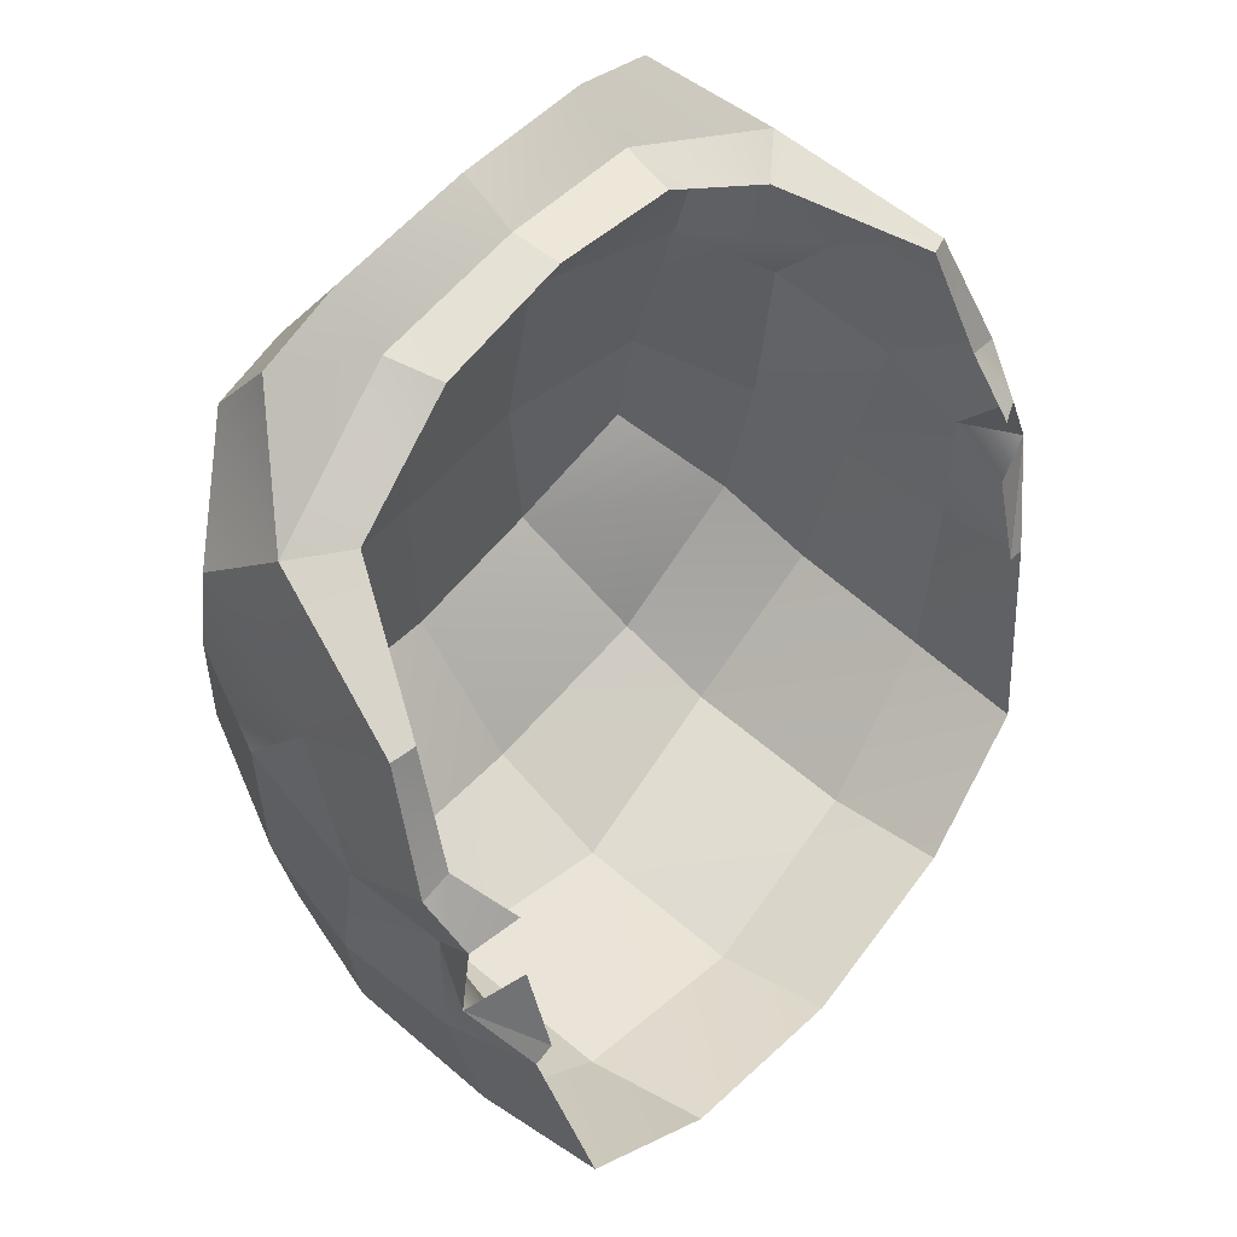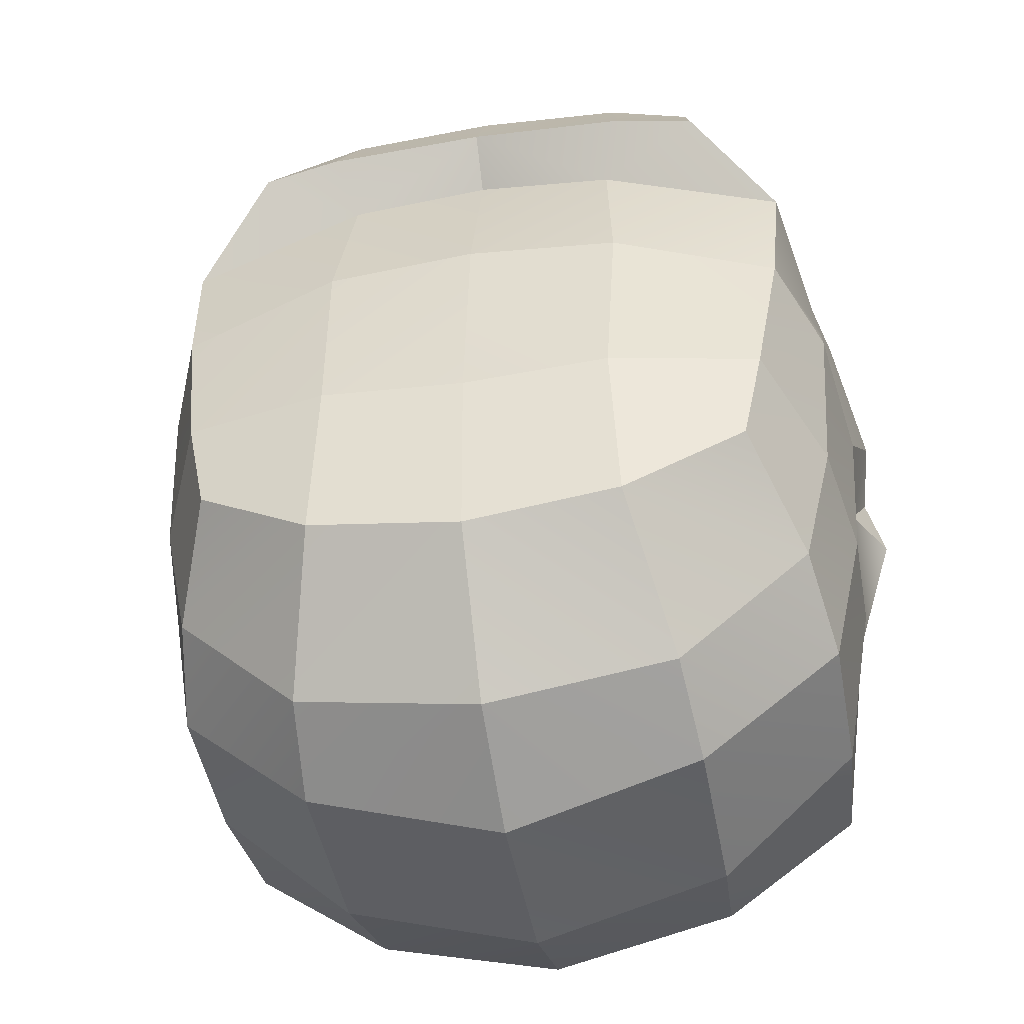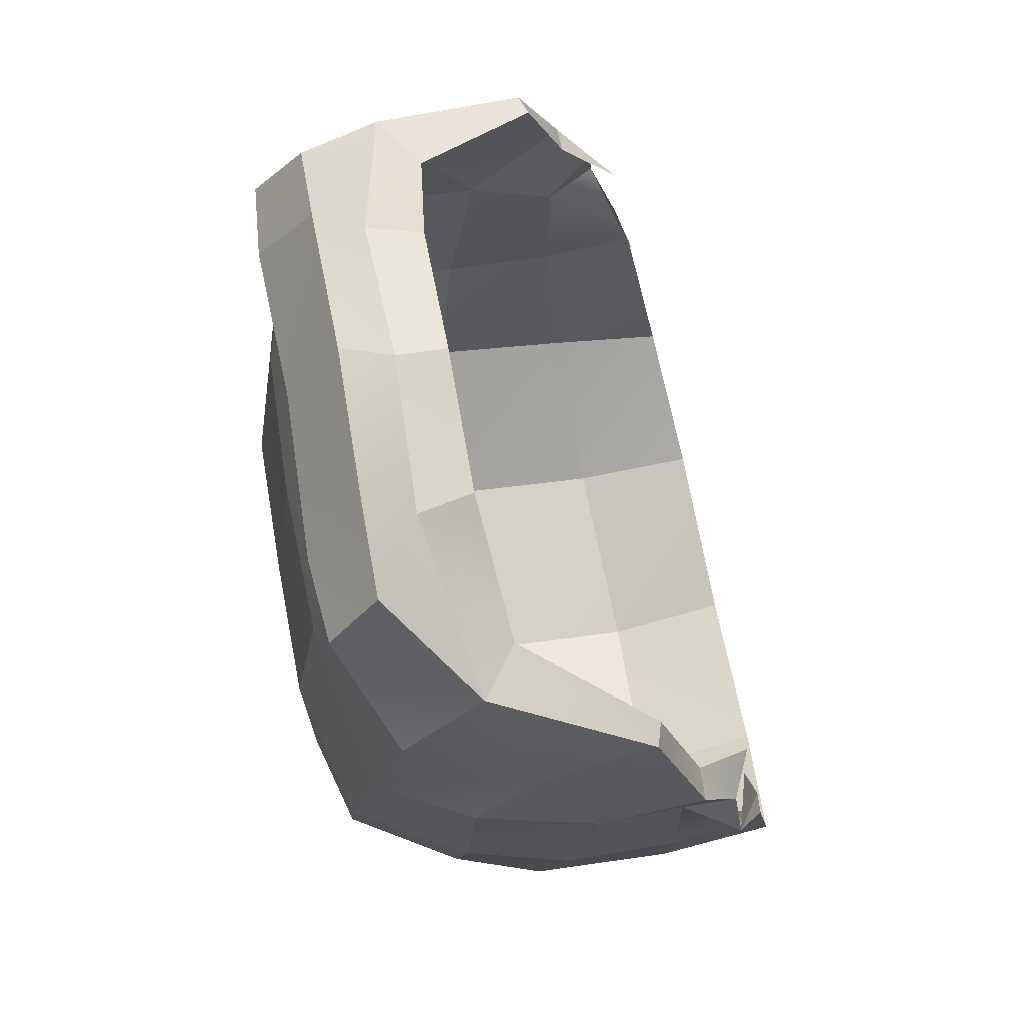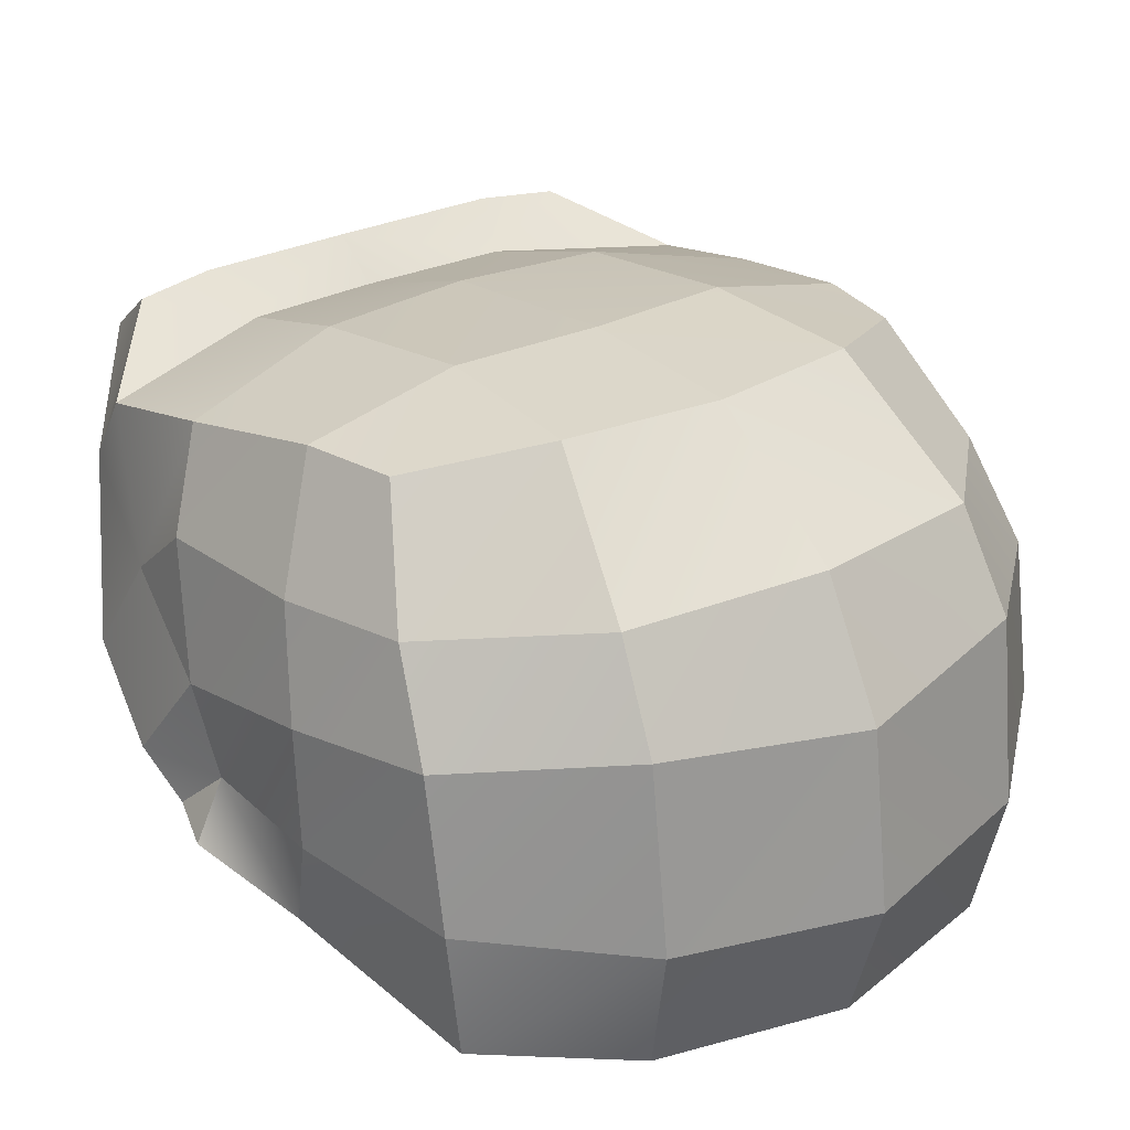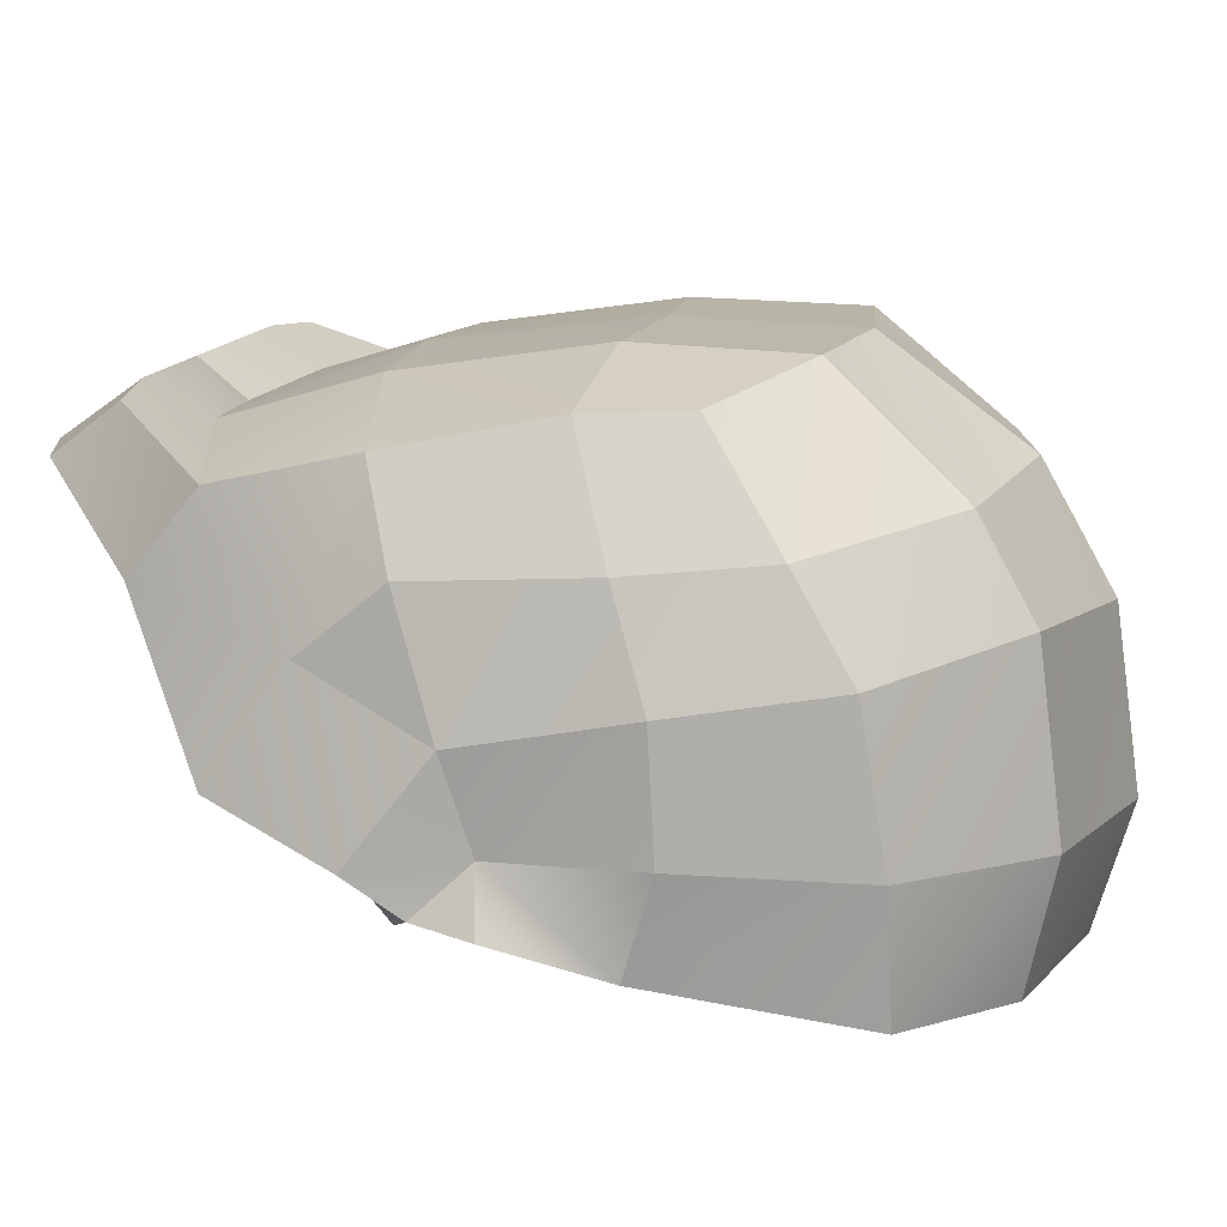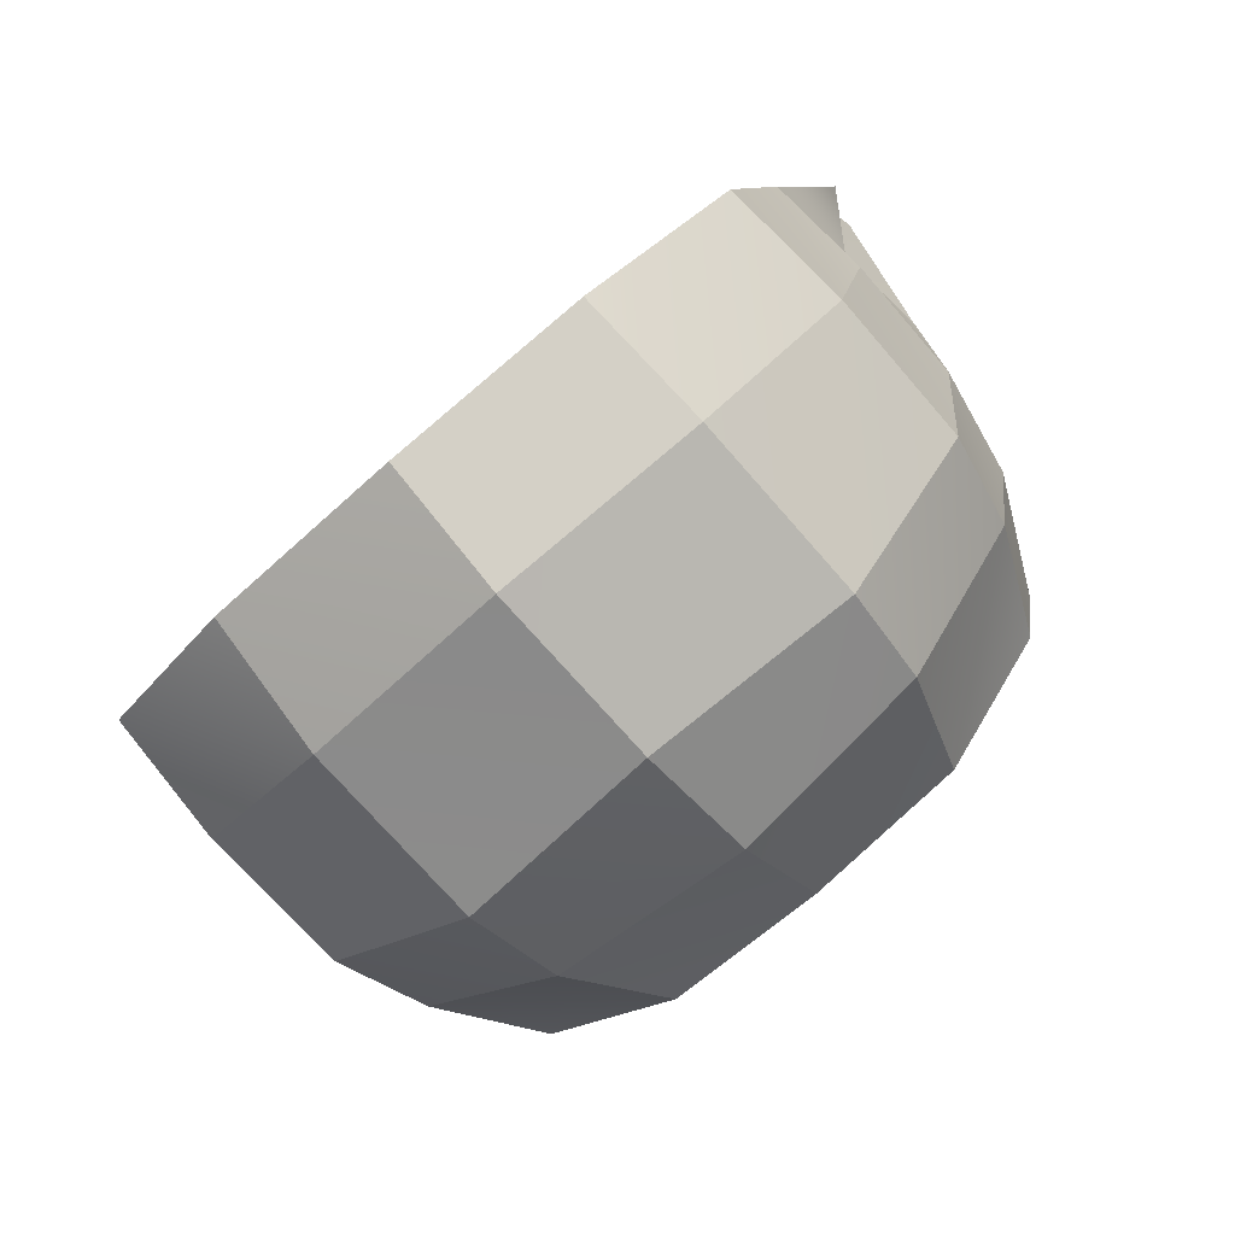
<metadata>
{"format":"obj","ext":"obj","renderer":"f3d","projection":"perspective","resolution":1024,"background":"white","views":[{"elev":53.1,"azim":-50.4,"up":"+Z"},{"elev":-40.0,"azim":-169.2,"up":"+Z"},{"elev":67.3,"azim":-100.4,"up":"+Z"},{"elev":28.6,"azim":143.4,"up":"+Y"},{"elev":13.3,"azim":102.5,"up":"+Y"},{"elev":-79.3,"azim":40.8,"up":"+Z"}]}
</metadata>
<code>
g hairTop
v -0 2.204 0.05647
v 0.08441 2.203 0.06231
v -0 2.188 0.1794
v 0.08807 2.185 0.1749
v 0.09385 2.18 0.293
v 0.08574 2.147 0.3406
v -0 2.176 0.3013
v -0 2.146 0.3477
v 0.1829 2.164 0.1556
v 0.1698 2.183 0.06526
v 0.2064 2.112 0.1388
v 0.201 2.117 0.04193
v 0.2064 2.112 0.1388
v 0.2046 2.074 0.1854
v 0.1829 2.164 0.1556
v 0.1877 2.147 0.2317
v 0.1809 2.1 0.2716
v 0.2096 2.01 0.2285
v -0 2.142 -0.1264
v 0.1088 2.136 -0.106
v -0 2.201 -0.04486
v 0.08915 2.2 -0.03304
v -0 1.973 -0.1795
v 0.1135 1.978 -0.1501
v -0 2.073 -0.1658
v 0.1139 2.082 -0.137
v 0.2118 1.989 0.01877
v 0.2113 1.988 0.09966
v 0.2119 2.057 0.02237
v 0.2167 2.04 0.1156
v 0.1842 2.123 -0.03335
v 0.201 2.117 0.04193
v 0.1582 2.184 0.01008
v 0.1698 2.183 0.06526
v -0 2.201 -0.04486
v 0.08915 2.2 -0.03304
v -0 2.204 0.05647
v 0.08915 2.2 -0.03304
v 0.08441 2.203 0.06231
v -0 2.204 0.05647
v 0.1394 2.176 0.2868
v 0.1347 2.147 0.3253
v 0.09385 2.18 0.293
v 0.08574 2.147 0.3406
v 0.08441 2.203 0.06231
v 0.1698 2.183 0.06526
v 0.08807 2.185 0.1749
v 0.1829 2.164 0.1556
v 0.1698 2.183 0.06526
v 0.08441 2.203 0.06231
v 0.1582 2.184 0.01008
v 0.08915 2.2 -0.03304
v 0.1582 2.184 0.01008
v 0.08915 2.2 -0.03304
v 0.1842 2.123 -0.03335
v 0.1088 2.136 -0.106
v 0.194 2.07 -0.06648
v 0.1139 2.082 -0.137
v 0.1938 1.984 -0.08084
v 0.1135 1.978 -0.1501
v 0.2064 2.112 0.1388
v 0.201 2.117 0.04193
v 0.2167 2.04 0.1156
v 0.2119 2.057 0.02237
v 0.1139 2.082 -0.137
v 0.194 2.07 -0.06648
v 0.1088 2.136 -0.106
v 0.1842 2.123 -0.03335
v -0 2.073 -0.1658
v 0.1139 2.082 -0.137
v -0 2.142 -0.1264
v 0.1088 2.136 -0.106
v 0.2113 1.988 0.09966
v 0.2252 1.982 0.1596
v 0.2167 2.04 0.1156
v 0.2197 1.961 0.1296
v 0.2096 2.01 0.2285
v 0.2046 2.074 0.1854
v 0.2252 1.982 0.1596
v 0.2167 2.04 0.1156
v 0.2046 2.074 0.1854
v 0.2064 2.112 0.1388
v 0.2167 2.04 0.1156
v 0.08711 2.119 0.3154
v 0.07951 2.087 0.3126
v -0 2.116 0.3279
v -0 2.087 0.3262
v 0.1809 2.1 0.2716
v 0.1503 2.079 0.2686
v 0.08711 2.119 0.3154
v 0.07951 2.087 0.3126
v 0.2252 1.982 0.1596
v 0.2072 1.982 0.1633
v 0.2096 2.01 0.2285
v 0.1965 2.006 0.2308
v 0.1809 2.1 0.2716
v 0.2096 2.01 0.2285
v 0.1503 2.079 0.2686
v 0.1965 2.006 0.2308
v 0.2065 1.934 0.03551
v 0.1952 1.933 0.03891
v 0.2303 1.957 0.09537
v 0.1952 1.933 0.03891
v 0.196 1.947 0.0944
v 0.2303 1.957 0.09537
v 0.1952 1.95 0.1425
v 0.2072 1.982 0.1633
v 0.2197 1.961 0.1296
v 0.2252 1.982 0.1596
v 0.2303 1.957 0.09537
v 0.2197 1.961 0.1296
v 0.2113 1.988 0.09966
v 0.2118 1.989 0.01877
v 0.2065 1.934 0.03551
v 0.2113 1.988 0.09966
v 0.2303 1.957 0.09537
v 0.1938 1.984 -0.08084
v 0.1135 1.978 -0.1501
v 0.1874 1.913 -0.08304
v 0.1088 1.904 -0.1339
v -0 1.902 -0.1581
v 0.1088 1.904 -0.1339
v -0 1.973 -0.1795
v 0.1135 1.978 -0.1501
v 0.2118 1.989 0.01877
v 0.1938 1.984 -0.08084
v 0.2065 1.934 0.03551
v 0.1874 1.913 -0.08304
v 0.2119 2.057 0.02237
v 0.194 2.07 -0.06648
v 0.2118 1.989 0.01877
v 0.1938 1.984 -0.08084
v 0.201 2.117 0.04193
v 0.1842 2.123 -0.03335
v 0.2119 2.057 0.02237
v 0.194 2.07 -0.06648
v 0.08187 2.159 0.262
v 0.08807 2.185 0.1749
v 0.1877 2.147 0.2317
v 0.1829 2.164 0.1556
v -0 2.154 0.2742
v -0 2.188 0.1794
v 0.08187 2.159 0.262
v 0.08807 2.185 0.1749
v -0 2.154 0.2742
v 0.08187 2.159 0.262
v -0 2.176 0.3013
v 0.09385 2.18 0.293
v 0.1394 2.176 0.2868
v 0.1877 2.147 0.2317
v 0.08711 2.119 0.3154
v -0 2.116 0.3279
v 0.08574 2.147 0.3406
v -0 2.146 0.3477
v 0.1347 2.147 0.3253
v 0.1809 2.1 0.2716
v 0.1877 2.147 0.2317
v 0.1809 2.1 0.2716
v 0.1394 2.176 0.2868
v 0.1347 2.147 0.3253
v -0.08807 2.185 0.1749
v -0.08441 2.203 0.06231
v -0 2.188 0.1794
v -0 2.204 0.05647
v -0.09385 2.18 0.293
v -0 2.176 0.3013
v -0.08574 2.147 0.3406
v -0 2.146 0.3477
v -0.201 2.117 0.04193
v -0.1698 2.183 0.06526
v -0.2064 2.112 0.1388
v -0.1829 2.164 0.1556
v -0.1877 2.147 0.2317
v -0.2046 2.074 0.1854
v -0.1829 2.164 0.1556
v -0.2064 2.112 0.1388
v -0.1809 2.1 0.2716
v -0.2096 2.01 0.2285
v -0.08915 2.2 -0.03304
v -0.1088 2.136 -0.106
v -0 2.201 -0.04486
v -0 2.142 -0.1264
v -0.1139 2.082 -0.137
v -0.1135 1.978 -0.1501
v -0 2.073 -0.1658
v -0 1.973 -0.1795
v -0.2167 2.04 0.1156
v -0.2113 1.988 0.09966
v -0.2119 2.057 0.02237
v -0.2118 1.989 0.01877
v -0.1842 2.123 -0.03335
v -0.1582 2.184 0.01008
v -0.201 2.117 0.04193
v -0.1698 2.183 0.06526
v -0.08441 2.203 0.06231
v -0.08915 2.2 -0.03304
v -0 2.204 0.05647
v -0.08915 2.2 -0.03304
v -0 2.201 -0.04486
v -0 2.204 0.05647
v -0.1394 2.176 0.2868
v -0.09385 2.18 0.293
v -0.1347 2.147 0.3253
v -0.08574 2.147 0.3406
v -0.1829 2.164 0.1556
v -0.1698 2.183 0.06526
v -0.08807 2.185 0.1749
v -0.08441 2.203 0.06231
v -0.08915 2.2 -0.03304
v -0.08441 2.203 0.06231
v -0.1582 2.184 0.01008
v -0.1698 2.183 0.06526
v -0.1088 2.136 -0.106
v -0.08915 2.2 -0.03304
v -0.1842 2.123 -0.03335
v -0.1582 2.184 0.01008
v -0.1135 1.978 -0.1501
v -0.1139 2.082 -0.137
v -0.1938 1.984 -0.08084
v -0.194 2.07 -0.06648
v -0.2119 2.057 0.02237
v -0.201 2.117 0.04193
v -0.2167 2.04 0.1156
v -0.2064 2.112 0.1388
v -0.1139 2.082 -0.137
v -0.1088 2.136 -0.106
v -0.194 2.07 -0.06648
v -0.1842 2.123 -0.03335
v -0 2.073 -0.1658
v -0 2.142 -0.1264
v -0.1139 2.082 -0.137
v -0.1088 2.136 -0.106
v -0.2113 1.988 0.09966
v -0.2167 2.04 0.1156
v -0.2252 1.982 0.1596
v -0.2197 1.961 0.1296
v -0.2096 2.01 0.2285
v -0.2252 1.982 0.1596
v -0.2046 2.074 0.1854
v -0.2167 2.04 0.1156
v -0.2046 2.074 0.1854
v -0.2167 2.04 0.1156
v -0.2064 2.112 0.1388
v -0.08711 2.119 0.3154
v -0 2.116 0.3279
v -0.07951 2.087 0.3126
v -0 2.087 0.3262
v -0.07951 2.087 0.3126
v -0.1503 2.079 0.2686
v -0.08711 2.119 0.3154
v -0.1809 2.1 0.2716
v -0.2252 1.982 0.1596
v -0.2096 2.01 0.2285
v -0.2072 1.982 0.1633
v -0.1965 2.006 0.2308
v -0.1965 2.006 0.2308
v -0.2096 2.01 0.2285
v -0.1503 2.079 0.2686
v -0.1809 2.1 0.2716
v -0.2065 1.934 0.03551
v -0.2303 1.957 0.09537
v -0.1952 1.933 0.03891
v -0.1952 1.933 0.03891
v -0.2303 1.957 0.09537
v -0.196 1.947 0.0944
v -0.1952 1.95 0.1425
v -0.2197 1.961 0.1296
v -0.2072 1.982 0.1633
v -0.2252 1.982 0.1596
v -0.2303 1.957 0.09537
v -0.2113 1.988 0.09966
v -0.2197 1.961 0.1296
v -0.2303 1.957 0.09537
v -0.2065 1.934 0.03551
v -0.2113 1.988 0.09966
v -0.2118 1.989 0.01877
v -0.1088 1.904 -0.1339
v -0.1135 1.978 -0.1501
v -0.1874 1.913 -0.08304
v -0.1938 1.984 -0.08084
v -0.1135 1.978 -0.1501
v -0.1088 1.904 -0.1339
v -0 1.973 -0.1795
v -0 1.902 -0.1581
v -0.2118 1.989 0.01877
v -0.2065 1.934 0.03551
v -0.1938 1.984 -0.08084
v -0.1874 1.913 -0.08304
v -0.1938 1.984 -0.08084
v -0.194 2.07 -0.06648
v -0.2118 1.989 0.01877
v -0.2119 2.057 0.02237
v -0.201 2.117 0.04193
v -0.2119 2.057 0.02237
v -0.1842 2.123 -0.03335
v -0.194 2.07 -0.06648
v -0.1829 2.164 0.1556
v -0.08807 2.185 0.1749
v -0.1877 2.147 0.2317
v -0.08187 2.159 0.262
v -0.08807 2.185 0.1749
v -0 2.188 0.1794
v -0.08187 2.159 0.262
v -0 2.154 0.2742
v -0.09385 2.18 0.293
v -0.08187 2.159 0.262
v -0 2.176 0.3013
v -0 2.154 0.2742
v -0.1394 2.176 0.2868
v -0.1877 2.147 0.2317
v -0 2.146 0.3477
v -0 2.116 0.3279
v -0.08574 2.147 0.3406
v -0.08711 2.119 0.3154
v -0.1347 2.147 0.3253
v -0.1809 2.1 0.2716
v -0.1347 2.147 0.3253
v -0.1809 2.1 0.2716
v -0.1394 2.176 0.2868
v -0.1877 2.147 0.2317
g hairTop_0
f 3 2 1
f 3 4 2
f 7 6 5
f 7 8 6
f 11 10 9
f 11 12 10
f 15 14 13
f 15 16 14
f 17 14 16
f 17 18 14
f 21 20 19
f 21 22 20
f 25 24 23
f 25 26 24
f 29 28 27
f 29 30 28
f 33 32 31
f 33 34 32
f 37 36 35
f 40 39 38
f 43 42 41
f 43 44 42
f 47 46 45
f 47 48 46
f 51 50 49
f 51 52 50
f 55 54 53
f 55 56 54
f 59 58 57
f 59 60 58
f 63 62 61
f 63 64 62
f 67 66 65
f 67 68 66
f 71 70 69
f 71 72 70
f 75 74 73
f 74 76 73
f 79 78 77
f 79 80 78
f 83 82 81
f 86 85 84
f 86 87 85
f 90 89 88
f 90 91 89
f 94 93 92
f 94 95 93
f 98 97 96
f 98 99 97
f 102 101 100
f 105 104 103
f 108 107 106
f 108 109 107
f 112 111 110
f 115 114 113
f 115 116 114
f 119 118 117
f 119 120 118
f 123 122 121
f 123 124 122
f 127 126 125
f 127 128 126
f 131 130 129
f 131 132 130
f 135 134 133
f 135 136 134
f 139 138 137
f 139 140 138
f 143 142 141
f 143 144 142
f 147 146 145
f 147 148 146
f 146 148 149
f 146 149 150
f 153 152 151
f 153 154 152
f 155 153 151
f 155 151 156
f 159 158 157
f 159 160 158
f 163 162 161
f 163 164 162
f 167 166 165
f 167 168 166
f 171 170 169
f 171 172 170
f 175 174 173
f 175 176 174
f 174 177 173
f 174 178 177
f 181 180 179
f 181 182 180
f 185 184 183
f 185 186 184
f 189 188 187
f 189 190 188
f 193 192 191
f 193 194 192
f 197 196 195
f 200 199 198
f 203 202 201
f 203 204 202
f 207 206 205
f 207 208 206
f 211 210 209
f 211 212 210
f 215 214 213
f 215 216 214
f 219 218 217
f 219 220 218
f 223 222 221
f 223 224 222
f 227 226 225
f 227 228 226
f 231 230 229
f 231 232 230
f 235 234 233
f 236 235 233
f 239 238 237
f 239 240 238
f 243 242 241
f 246 245 244
f 246 247 245
f 250 249 248
f 250 251 249
f 254 253 252
f 254 255 253
f 258 257 256
f 258 259 257
f 262 261 260
f 265 264 263
f 268 267 266
f 268 269 267
f 272 271 270
f 275 274 273
f 275 276 274
f 279 278 277
f 279 280 278
f 283 282 281
f 283 284 282
f 287 286 285
f 287 288 286
f 291 290 289
f 291 292 290
f 295 294 293
f 295 296 294
f 299 298 297
f 299 300 298
f 303 302 301
f 303 304 302
f 307 306 305
f 307 308 306
f 309 305 306
f 309 306 310
f 313 312 311
f 313 314 312
f 315 314 313
f 315 316 314
f 319 318 317
f 319 320 318

</code>
